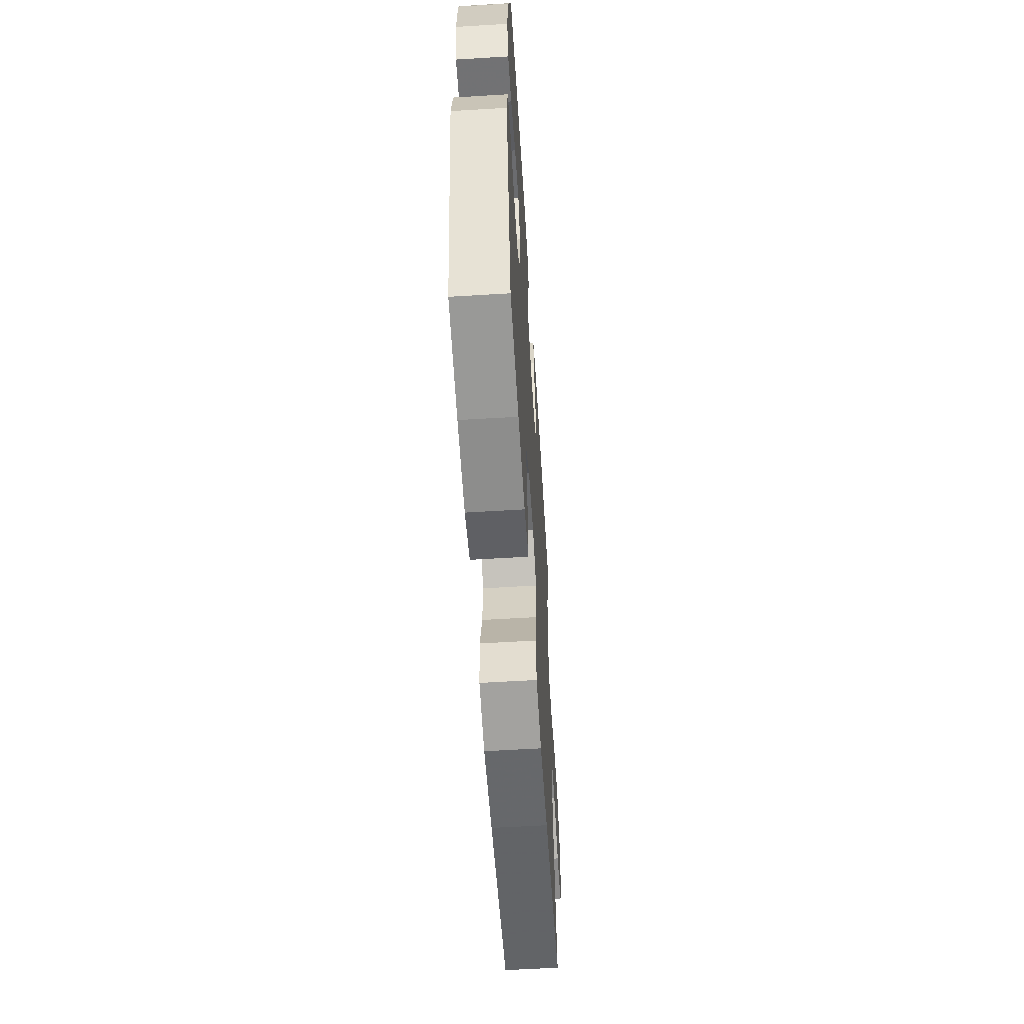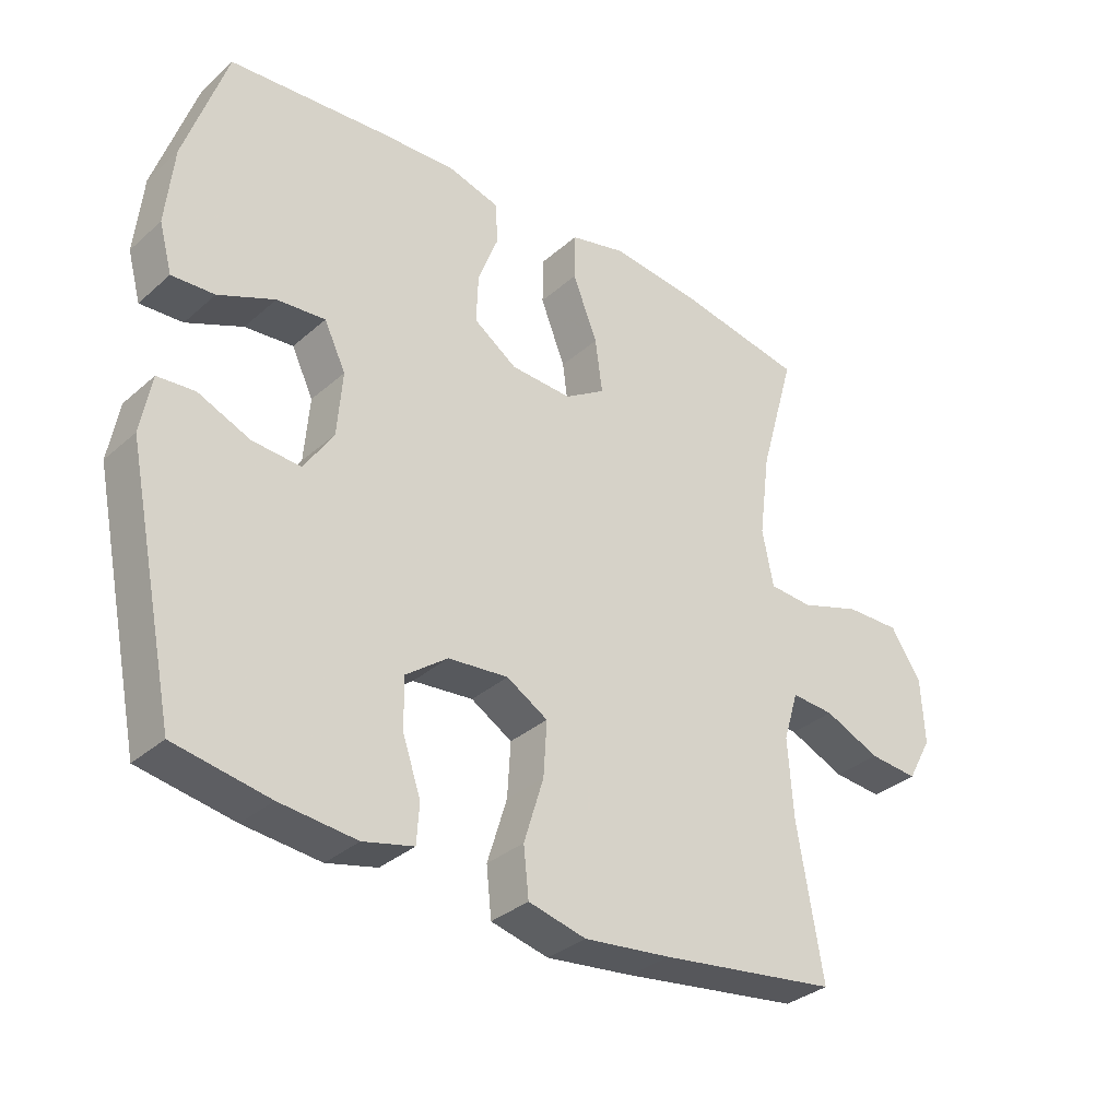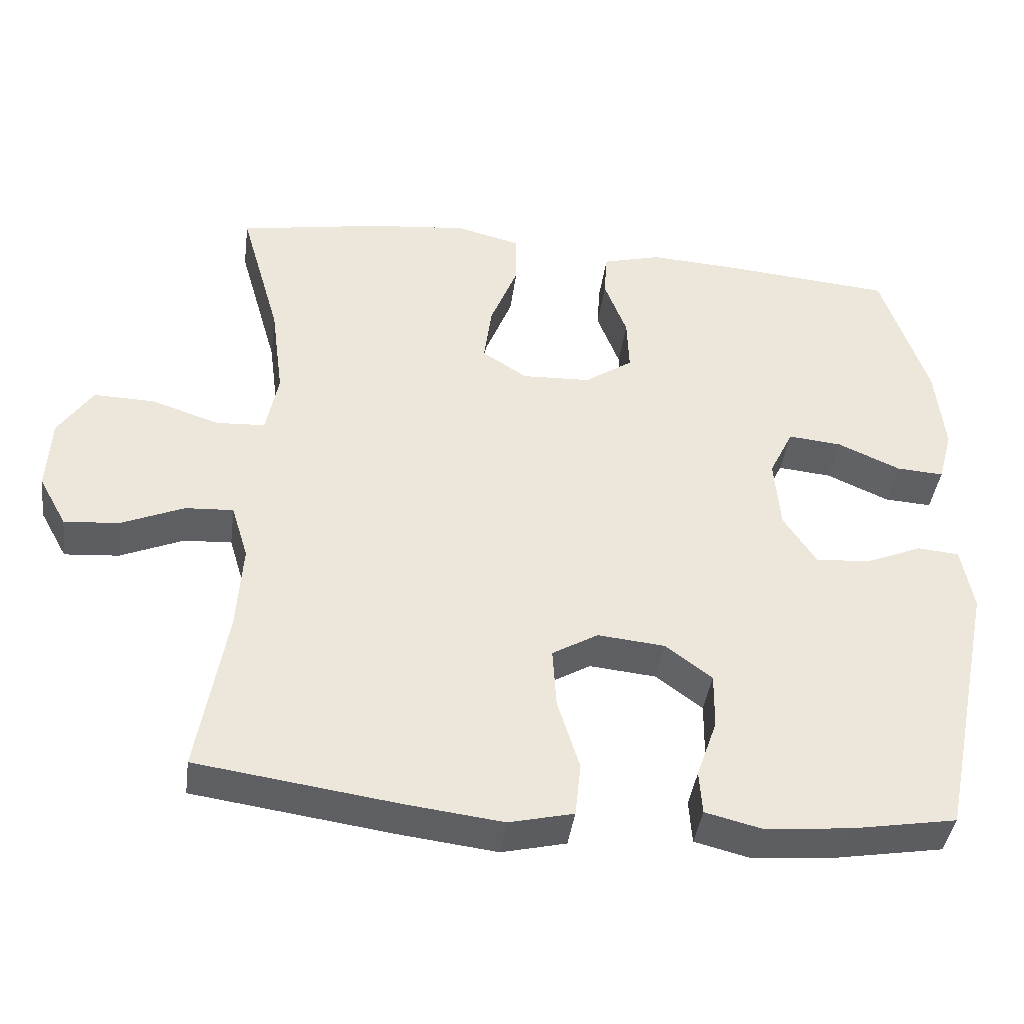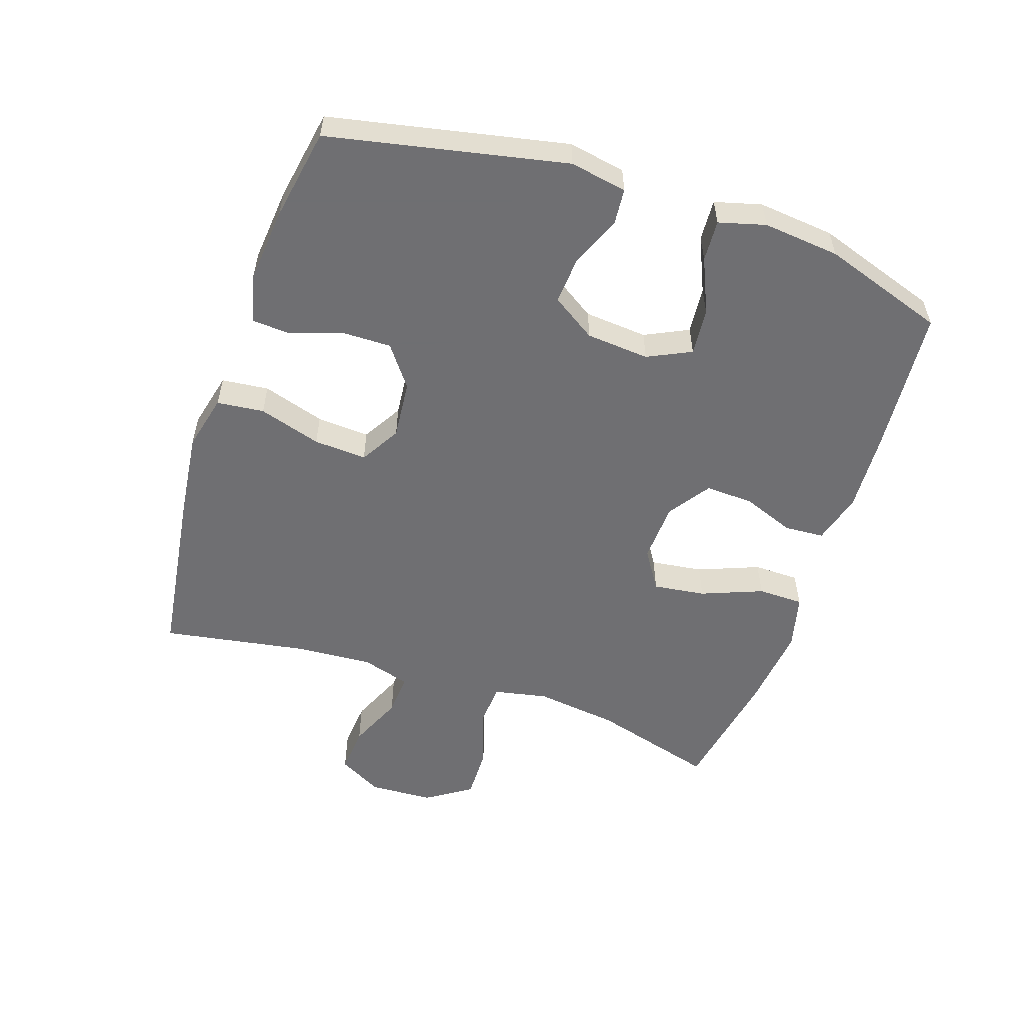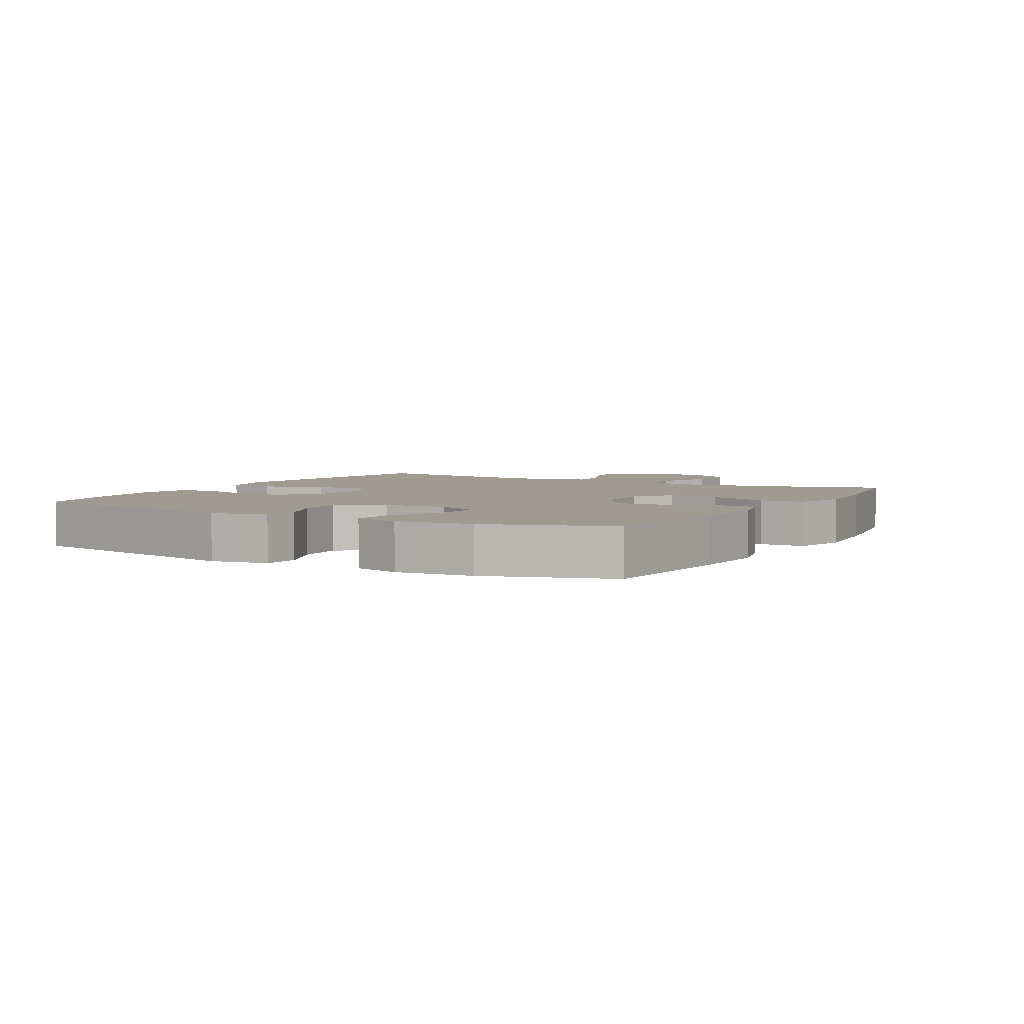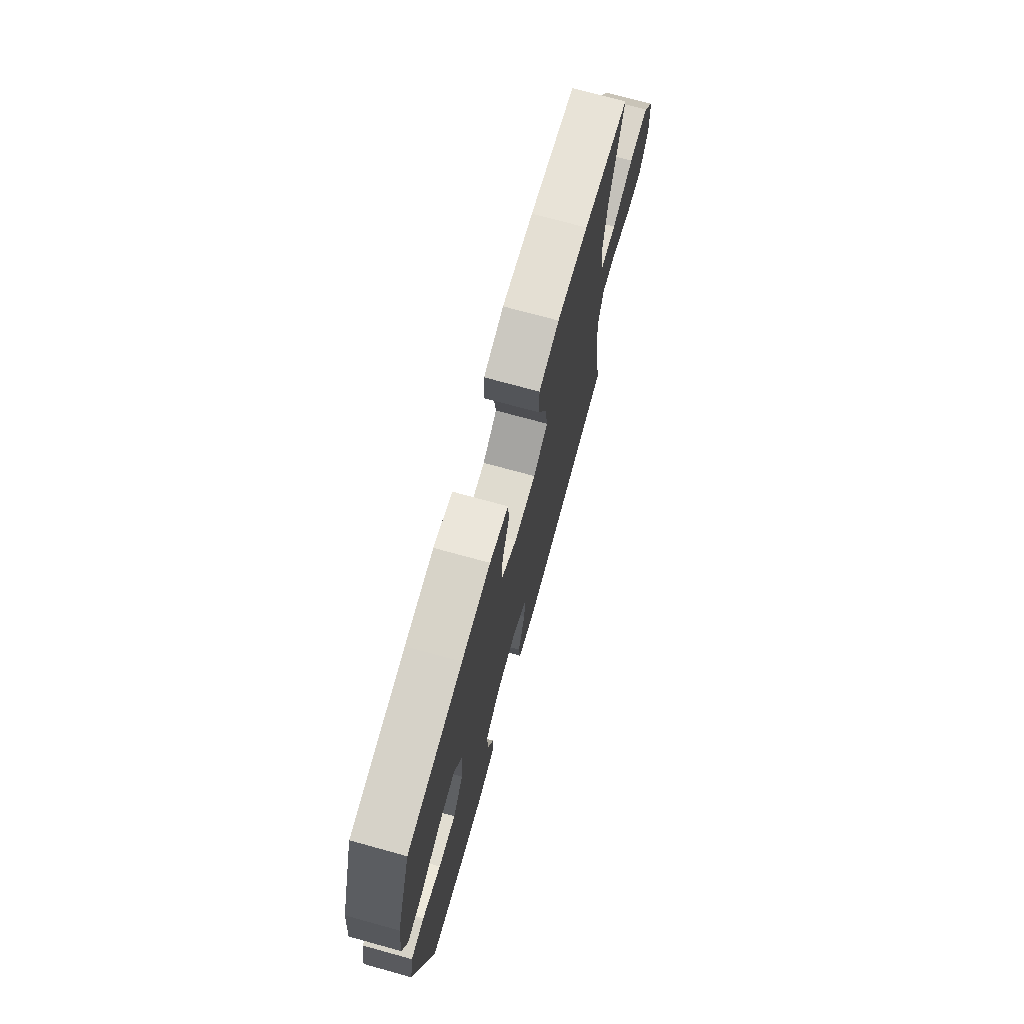
<metadata>
{"format":"obj","ext":"obj","renderer":"f3d","projection":"perspective","resolution":1024,"background":"white","views":[{"elev":-59.1,"azim":-86.4,"up":"+Z"},{"elev":-33.5,"azim":-40.2,"up":"+Z"},{"elev":-41.0,"azim":172.4,"up":"+Z"},{"elev":-54.7,"azim":-108.6,"up":"+Y"},{"elev":4.1,"azim":-60.3,"up":"+Y"},{"elev":72.9,"azim":-74.6,"up":"+Z"}]}
</metadata>
<code>
v 0.5 0.07 0.5
v 0.445 0.07 0.306
v 0.428 0.07 0.176
v 0.445 0.07 0.09
v 0.512 0.07 0.086
v 0.605 0.07 0.117
v 0.689 0.07 0.119
v 0.736 0.07 0.048
v 0.741 0.07 -0.053
v 0.703 0.07 -0.122
v 0.628 0.07 -0.116
v 0.542 0.07 -0.079
v 0.476 0.07 -0.075
v 0.453 0.07 -0.151
v 0.461 0.07 -0.271
v 0.5 0.07 -0.5
v 0.226 0.07 -0.539
v 0.093 0.07 -0.555
v 0.005 0.07 -0.534
v -0.003 0.07 -0.46
v 0.027 0.07 -0.362
v 0.032 0.07 -0.279
v -0.031 0.07 -0.242
v -0.123 0.07 -0.251
v -0.187 0.07 -0.299
v -0.186 0.07 -0.376
v -0.158 0.07 -0.457
v -0.162 0.07 -0.517
v -0.239 0.07 -0.536
v -0.356 0.07 -0.525
v -0.5 0.07 -0.5
v -0.577 0.07 -0.129
v -0.561 0.07 -0.04
v -0.504 0.07 -0.035
v -0.425 0.07 -0.068
v -0.351 0.07 -0.073
v -0.306 0.07 -0.004
v -0.298 0.07 0.095
v -0.331 0.07 0.163
v -0.405 0.07 0.156
v -0.491 0.07 0.118
v -0.556 0.07 0.114
v -0.576 0.07 0.187
v -0.564 0.07 0.307
v -0.5 0.07 0.5
v -0.266 0.07 0.52
v -0.143 0.07 0.527
v -0.063 0.07 0.505
v -0.059 0.07 0.443
v -0.09 0.07 0.361
v -0.093 0.07 0.286
v -0.027 0.07 0.241
v 0.067 0.07 0.237
v 0.129 0.07 0.277
v 0.118 0.07 0.359
v 0.08 0.07 0.455
v 0.081 0.07 0.527
v 0.168 0.07 0.549
v 0.302 0.07 0.535
v 0.5 0 0.5
v 0.445 0 0.306
v 0.428 0 0.176
v 0.445 0 0.09
v 0.512 0 0.086
v 0.605 0 0.117
v 0.689 0 0.119
v 0.736 0 0.048
v 0.741 0 -0.053
v 0.703 0 -0.122
v 0.628 0 -0.116
v 0.542 0 -0.079
v 0.476 0 -0.075
v 0.453 0 -0.151
v 0.461 0 -0.271
v 0.5 0 -0.5
v 0.226 0 -0.539
v 0.093 0 -0.555
v 0.005 0 -0.534
v -0.003 0 -0.46
v 0.027 0 -0.362
v 0.032 0 -0.279
v -0.031 0 -0.242
v -0.123 0 -0.251
v -0.187 0 -0.299
v -0.186 0 -0.376
v -0.158 0 -0.457
v -0.162 0 -0.517
v -0.239 0 -0.536
v -0.356 0 -0.525
v -0.5 0 -0.5
v -0.577 0 -0.129
v -0.561 0 -0.04
v -0.504 0 -0.035
v -0.425 0 -0.068
v -0.351 0 -0.073
v -0.306 0 -0.004
v -0.298 0 0.095
v -0.331 0 0.163
v -0.405 0 0.156
v -0.491 0 0.118
v -0.556 0 0.114
v -0.576 0 0.187
v -0.564 0 0.307
v -0.5 0 0.5
v -0.266 0 0.52
v -0.143 0 0.527
v -0.063 0 0.505
v -0.059 0 0.443
v -0.09 0 0.361
v -0.093 0 0.286
v -0.027 0 0.241
v 0.067 0 0.237
v 0.129 0 0.277
v 0.118 0 0.359
v 0.08 0 0.455
v 0.081 0 0.527
v 0.168 0 0.549
v 0.302 0 0.535
f 59 1 2
f 58 59 2
f 57 58 2
f 56 57 2
f 55 56 2
f 54 55 2 3
f 53 54 3 4
f 52 53 4
f 48 49 50
f 47 48 50
f 46 47 50
f 45 46 50
f 44 45 50
f 43 44 50
f 42 43 50
f 41 42 50
f 40 41 50
f 39 40 50 51
f 38 39 51 52
f 33 34 35
f 32 33 35
f 31 32 35
f 30 31 35
f 29 30 35
f 28 29 35
f 27 28 35
f 26 27 35
f 25 26 35 36
f 24 25 36 37
f 19 20 21
f 18 19 21
f 17 18 21
f 16 17 21
f 15 16 21
f 14 15 21 22
f 13 14 22 23
f 10 11 12
f 9 10 12
f 8 9 12
f 7 8 12
f 6 7 12
f 5 6 12
f 4 5 12 13
f 37 38 52
f 24 37 52
f 23 24 52
f 13 23 52
f 4 13 52
f 61 60 118
f 61 118 117
f 61 117 116
f 61 116 115
f 61 115 114
f 62 61 114 113
f 63 62 113 112
f 63 112 111
f 109 108 107
f 109 107 106
f 109 106 105
f 109 105 104
f 109 104 103
f 109 103 102
f 109 102 101
f 109 101 100
f 109 100 99
f 110 109 99 98
f 111 110 98 97
f 94 93 92
f 94 92 91
f 94 91 90
f 94 90 89
f 94 89 88
f 94 88 87
f 94 87 86
f 94 86 85
f 95 94 85 84
f 96 95 84 83
f 80 79 78
f 80 78 77
f 80 77 76
f 80 76 75
f 80 75 74
f 81 80 74 73
f 82 81 73 72
f 71 70 69
f 71 69 68
f 71 68 67
f 71 67 66
f 71 66 65
f 71 65 64
f 72 71 64 63
f 111 97 96
f 111 96 83
f 111 83 82
f 111 82 72
f 111 72 63
f 1 60 61 2
f 2 61 62 3
f 3 62 63 4
f 4 63 64 5
f 5 64 65 6
f 6 65 66 7
f 7 66 67 8
f 8 67 68 9
f 9 68 69 10
f 10 69 70 11
f 11 70 71 12
f 12 71 72 13
f 13 72 73 14
f 14 73 74 15
f 15 74 75 16
f 16 75 76 17
f 17 76 77 18
f 18 77 78 19
f 19 78 79 20
f 20 79 80 21
f 21 80 81 22
f 22 81 82 23
f 23 82 83 24
f 24 83 84 25
f 25 84 85 26
f 26 85 86 27
f 27 86 87 28
f 28 87 88 29
f 29 88 89 30
f 30 89 90 31
f 31 90 91 32
f 32 91 92 33
f 33 92 93 34
f 34 93 94 35
f 35 94 95 36
f 36 95 96 37
f 37 96 97 38
f 38 97 98 39
f 39 98 99 40
f 40 99 100 41
f 41 100 101 42
f 42 101 102 43
f 43 102 103 44
f 44 103 104 45
f 45 104 105 46
f 46 105 106 47
f 47 106 107 48
f 48 107 108 49
f 49 108 109 50
f 50 109 110 51
f 51 110 111 52
f 52 111 112 53
f 53 112 113 54
f 54 113 114 55
f 55 114 115 56
f 56 115 116 57
f 57 116 117 58
f 58 117 118 59
f 59 118 60 1

</code>
